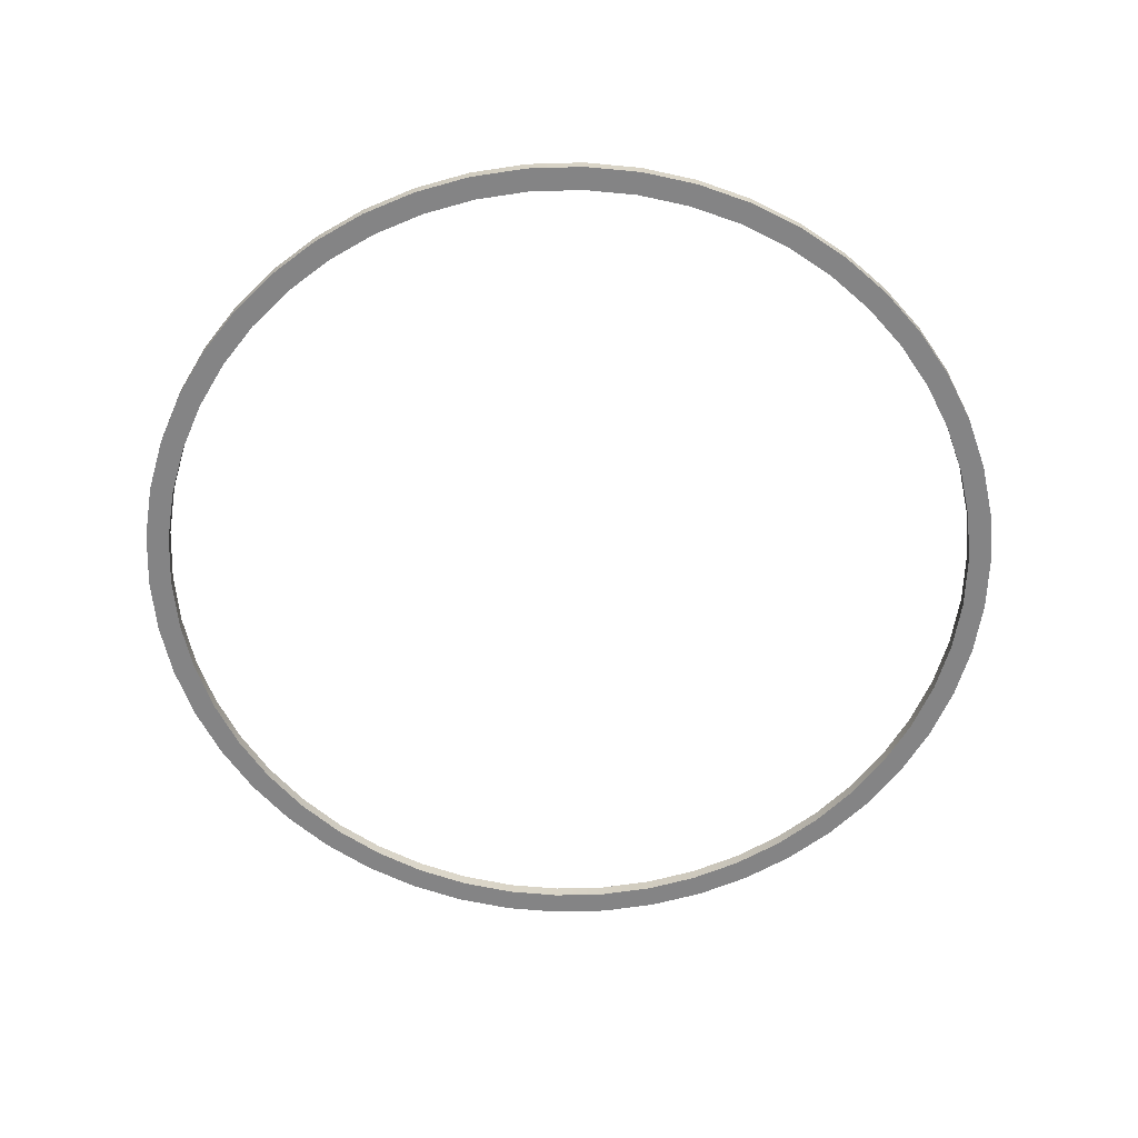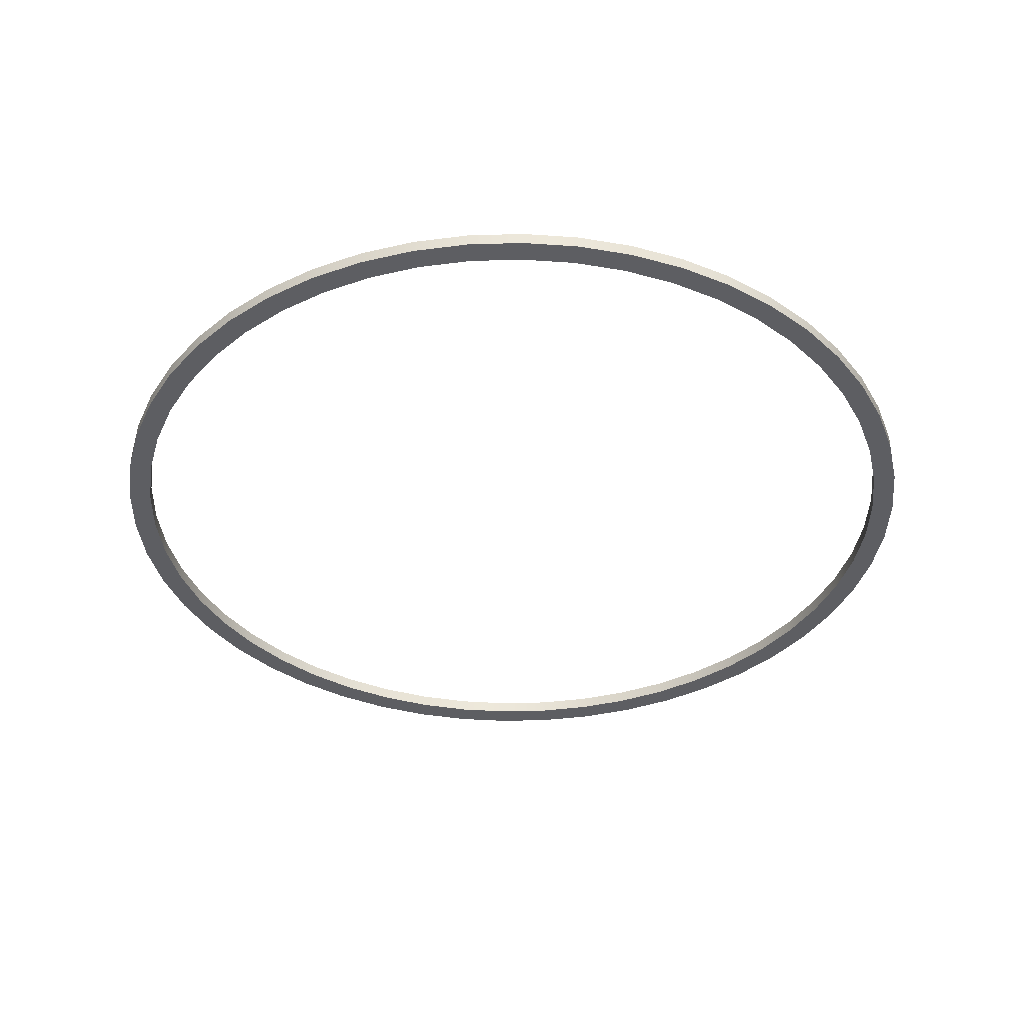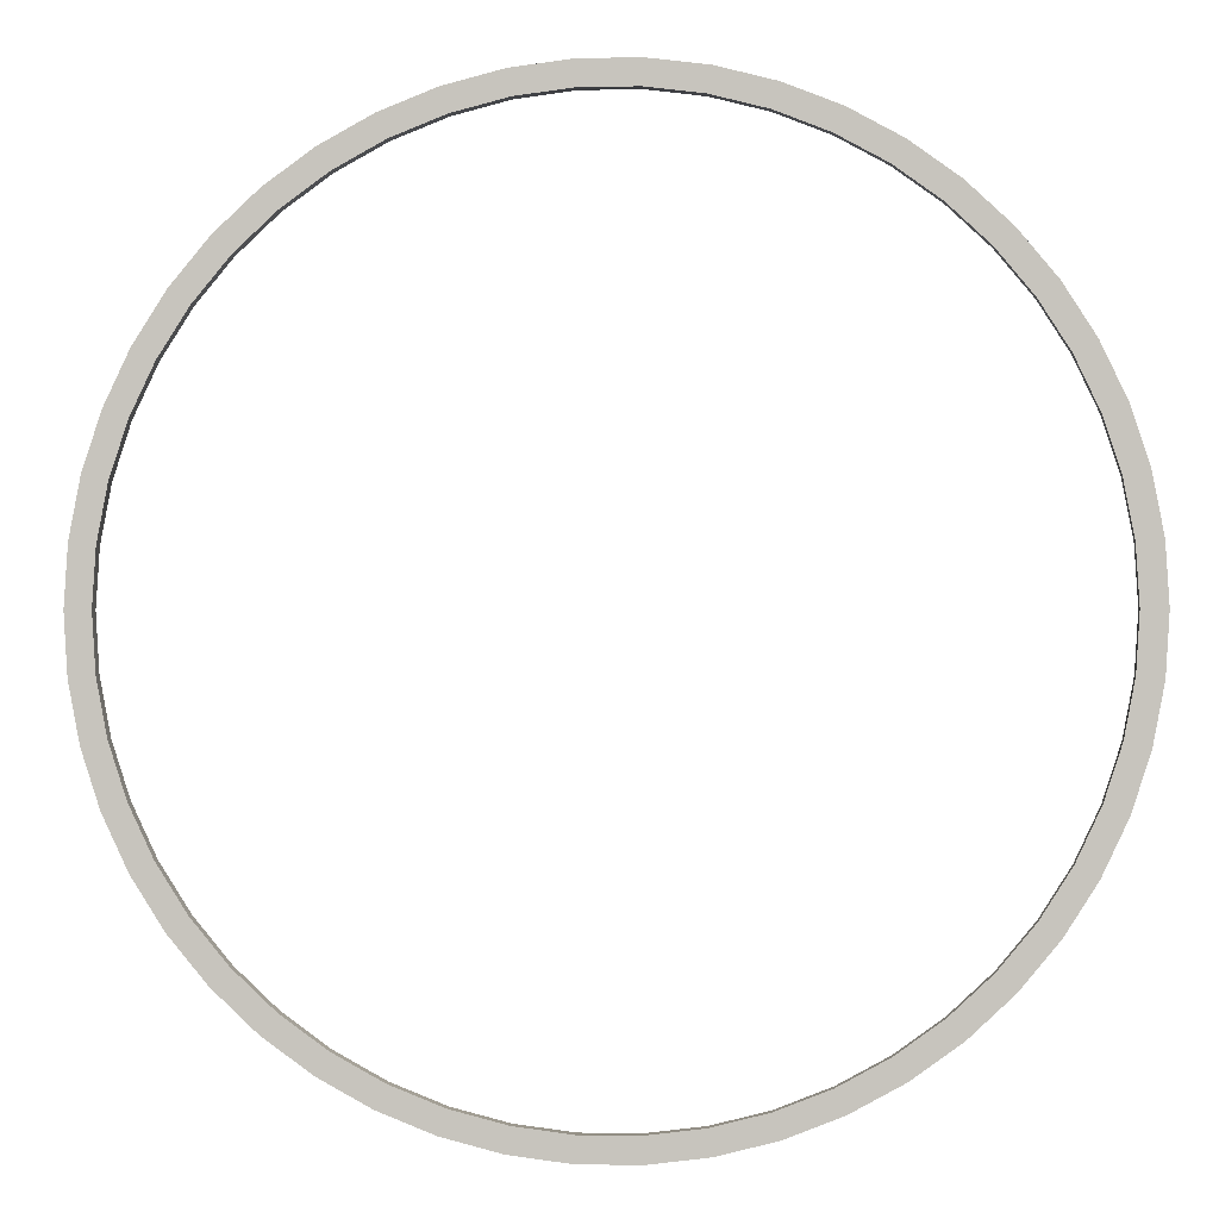
<metadata>
{"format":"obj","ext":"obj","renderer":"f3d","projection":"perspective","resolution":1024,"background":"white","views":[{"elev":-61.5,"azim":66.5,"up":"+Y"},{"elev":-38.3,"azim":-134.6,"up":"+Y"},{"elev":-1.1,"azim":-175.6,"up":"+Z"}]}
</metadata>
<code>
g Space_Rail
v 1.155 -0.01789 -0.1459
v 1.155 0.01789 -0.1459
v 1.164 0.01789 -1.465e-07
v 1.164 -0.01789 -1.465e-07
v 1.127 -0.01789 -0.2894
v 1.127 0.01789 -0.2894
v 1.082 -0.01789 -0.4284
v 1.082 0.01789 -0.4284
v 1.02 -0.01789 -0.5606
v 1.02 0.01789 -0.5606
v 0.9415 -0.01789 -0.684
v 0.9415 0.01789 -0.684
v 0.8483 -0.01789 -0.7966
v 0.8483 0.01789 -0.7966
v 0.7418 -0.01789 -0.8967
v 0.7418 0.01789 -0.8967
v 0.6236 -0.01789 -0.9826
v 0.6236 0.01789 -0.9826
v 0.4955 -0.01789 -1.053
v 0.4955 0.01789 -1.053
v 0.3596 -0.01789 -1.107
v 0.3596 0.01789 -1.107
v 0.2181 -0.01789 -1.143
v 0.2181 0.01789 -1.143
v 0.07307 -0.01789 -1.161
v 0.07307 0.01789 -1.161
v -0.07307 -0.01789 -1.161
v -0.07307 0.01789 -1.161
v -0.2181 -0.01789 -1.143
v -0.2181 0.01789 -1.143
v -0.3596 -0.01789 -1.107
v -0.3596 0.01789 -1.107
v -0.4955 -0.01789 -1.053
v -0.4955 0.01789 -1.053
v -0.6236 -0.01789 -0.9826
v -0.6236 0.01789 -0.9826
v -0.7418 -0.01789 -0.8967
v -0.7418 0.01789 -0.8967
v -0.8483 -0.01789 -0.7966
v -0.8483 0.01789 -0.7966
v -0.9415 -0.01789 -0.684
v -0.9415 0.01789 -0.684
v -1.02 -0.01789 -0.5606
v -1.02 0.01789 -0.5606
v -1.082 -0.01789 -0.4284
v -1.082 0.01789 -0.4284
v -1.127 -0.01789 -0.2894
v -1.127 0.01789 -0.2894
v -1.155 -0.01789 -0.1459
v -1.155 0.01789 -0.1459
v -1.164 -0.01789 -2.592e-07
v -1.164 0.01789 -2.592e-07
v -1.155 -0.01789 0.1459
v -1.155 0.01789 0.1459
v -1.127 -0.01789 0.2894
v -1.127 0.01789 0.2894
v -1.082 -0.01789 0.4284
v -1.082 0.01789 0.4284
v -1.02 -0.01789 0.5606
v -1.02 0.01789 0.5606
v -0.9415 -0.01789 0.684
v -0.9415 0.01789 0.684
v -0.8483 -0.01789 0.7966
v -0.8483 0.01789 0.7966
v -0.7418 -0.01789 0.8967
v -0.7418 0.01789 0.8967
v -0.6236 -0.01789 0.9826
v -0.6236 0.01789 0.9826
v -0.4955 -0.01789 1.053
v -0.4955 0.01789 1.053
v -0.3596 -0.01789 1.107
v -0.3596 0.01789 1.107
v -0.2181 -0.01789 1.143
v -0.2181 0.01789 1.143
v -0.07307 -0.01789 1.161
v -0.07307 0.01789 1.161
v 0.07307 -0.01789 1.161
v 0.07307 0.01789 1.161
v 0.2181 -0.01789 1.143
v 0.2181 0.01789 1.143
v 0.3596 -0.01789 1.107
v 0.3596 0.01789 1.107
v 0.4955 -0.01789 1.053
v 0.4955 0.01789 1.053
v 0.6236 -0.01789 0.9826
v 0.6236 0.01789 0.9826
v 0.7418 -0.01789 0.8967
v 0.7418 0.01789 0.8967
v 0.8483 -0.01789 0.7966
v 0.8483 0.01789 0.7966
v 0.9415 -0.01789 0.684
v 0.9415 0.01789 0.684
v 1.02 -0.01789 0.5606
v 1.02 0.01789 0.5606
v 1.082 -0.01789 0.4284
v 1.082 0.01789 0.4284
v 1.127 -0.01789 0.2894
v 1.127 0.01789 0.2894
v 1.155 -0.01789 0.1459
v 1.155 0.01789 0.1459
v 1.164 -0.01789 -1.465e-07
v 1.164 0.01789 -1.465e-07
v 1.155 0.01789 -0.1459
v 1.219 0.01789 -0.154
v 1.228 0.01789 1.364e-16
v 1.164 0.01789 -1.465e-07
v 1.127 0.01789 -0.2894
v 1.19 0.01789 -0.3055
v 1.082 0.01789 -0.4284
v 1.142 0.01789 -0.4522
v 1.02 0.01789 -0.5606
v 1.076 0.01789 -0.5918
v 0.9415 0.01789 -0.684
v 0.9938 0.01789 -0.722
v 0.8483 0.01789 -0.7966
v 0.8954 0.01789 -0.8409
v 0.7418 0.01789 -0.8967
v 0.783 0.01789 -0.9465
v 0.6236 0.01789 -0.9826
v 0.6582 0.01789 -1.037
v 0.4955 0.01789 -1.053
v 0.523 0.01789 -1.111
v 0.3596 0.01789 -1.107
v 0.3796 0.01789 -1.168
v 0.2181 0.01789 -1.143
v 0.2302 0.01789 -1.207
v 0.07307 0.01789 -1.161
v 0.07713 0.01789 -1.226
v -0.07307 0.01789 -1.161
v -0.07713 0.01789 -1.226
v -0.2181 0.01789 -1.143
v -0.2302 0.01789 -1.207
v -0.3596 0.01789 -1.107
v -0.3796 0.01789 -1.168
v -0.4955 0.01789 -1.053
v -0.523 0.01789 -1.111
v -0.6236 0.01789 -0.9826
v -0.6582 0.01789 -1.037
v -0.7418 0.01789 -0.8967
v -0.783 0.01789 -0.9465
v -0.8483 0.01789 -0.7966
v -0.8954 0.01789 -0.8409
v -0.9415 0.01789 -0.684
v -0.9938 0.01789 -0.722
v -1.02 0.01789 -0.5606
v -1.076 0.01789 -0.5918
v -1.082 0.01789 -0.4284
v -1.142 0.01789 -0.4522
v -1.127 0.01789 -0.2894
v -1.19 0.01789 -0.3055
v -1.155 0.01789 -0.1459
v -1.219 0.01789 -0.154
v -1.164 0.01789 -2.592e-07
v -1.228 0.01789 -1.19e-07
v -1.155 0.01789 0.1459
v -1.219 0.01789 0.154
v -1.127 0.01789 0.2894
v -1.19 0.01789 0.3055
v -1.082 0.01789 0.4284
v -1.142 0.01789 0.4522
v -1.02 0.01789 0.5606
v -1.076 0.01789 0.5918
v -0.9415 0.01789 0.684
v -0.9938 0.01789 0.722
v -0.8483 0.01789 0.7966
v -0.8954 0.01789 0.8409
v -0.7418 0.01789 0.8967
v -0.783 0.01789 0.9465
v -0.6236 0.01789 0.9826
v -0.6582 0.01789 1.037
v -0.4955 0.01789 1.053
v -0.523 0.01789 1.111
v -0.3596 0.01789 1.107
v -0.3796 0.01789 1.168
v -0.2181 0.01789 1.143
v -0.2302 0.01789 1.207
v -0.07307 0.01789 1.161
v -0.07713 0.01789 1.226
v 0.07307 0.01789 1.161
v 0.07713 0.01789 1.226
v 0.2181 0.01789 1.143
v 0.2302 0.01789 1.207
v 0.3596 0.01789 1.107
v 0.3796 0.01789 1.168
v 0.4955 0.01789 1.053
v 0.523 0.01789 1.111
v 0.6236 0.01789 0.9826
v 0.6582 0.01789 1.037
v 0.7418 0.01789 0.8967
v 0.783 0.01789 0.9465
v 0.8483 0.01789 0.7966
v 0.8954 0.01789 0.8409
v 0.9415 0.01789 0.684
v 0.9938 0.01789 0.722
v 1.02 0.01789 0.5606
v 1.076 0.01789 0.5918
v 1.082 0.01789 0.4284
v 1.142 0.01789 0.4522
v 1.127 0.01789 0.2894
v 1.19 0.01789 0.3055
v 1.155 0.01789 0.1459
v 1.219 0.01789 0.154
v 1.164 0.01789 -1.465e-07
v 1.228 0.01789 1.364e-16
v 1.219 0.01789 -0.154
v 1.219 -0.01789 -0.154
v 1.228 -0.01789 -1.364e-16
v 1.228 0.01789 1.364e-16
v 1.19 0.01789 -0.3055
v 1.19 -0.01789 -0.3055
v 1.142 0.01789 -0.4522
v 1.142 -0.01789 -0.4522
v 1.076 0.01789 -0.5918
v 1.076 -0.01789 -0.5918
v 0.9938 0.01789 -0.722
v 0.9938 -0.01789 -0.722
v 0.8954 0.01789 -0.8409
v 0.8954 -0.01789 -0.8409
v 0.783 0.01789 -0.9465
v 0.783 -0.01789 -0.9465
v 0.6582 0.01789 -1.037
v 0.6582 -0.01789 -1.037
v 0.523 0.01789 -1.111
v 0.523 -0.01789 -1.111
v 0.3796 0.01789 -1.168
v 0.3796 -0.01789 -1.168
v 0.2302 0.01789 -1.207
v 0.2302 -0.01789 -1.207
v 0.07713 0.01789 -1.226
v 0.07713 -0.01789 -1.226
v -0.07713 0.01789 -1.226
v -0.07713 -0.01789 -1.226
v -0.2302 0.01789 -1.207
v -0.2302 -0.01789 -1.207
v -0.3796 0.01789 -1.168
v -0.3796 -0.01789 -1.168
v -0.523 0.01789 -1.111
v -0.523 -0.01789 -1.111
v -0.6582 0.01789 -1.037
v -0.6582 -0.01789 -1.037
v -0.783 0.01789 -0.9465
v -0.783 -0.01789 -0.9465
v -0.8954 0.01789 -0.8409
v -0.8954 -0.01789 -0.8409
v -0.9938 0.01789 -0.722
v -0.9938 -0.01789 -0.722
v -1.076 0.01789 -0.5918
v -1.076 -0.01789 -0.5918
v -1.142 0.01789 -0.4522
v -1.142 -0.01789 -0.4522
v -1.19 0.01789 -0.3055
v -1.19 -0.01789 -0.3055
v -1.219 0.01789 -0.154
v -1.219 -0.01789 -0.154
v -1.228 0.01789 -1.19e-07
v -1.228 -0.01789 -1.19e-07
v -1.219 0.01789 0.154
v -1.219 -0.01789 0.154
v -1.19 0.01789 0.3055
v -1.19 -0.01789 0.3055
v -1.142 0.01789 0.4522
v -1.142 -0.01789 0.4522
v -1.076 0.01789 0.5918
v -1.076 -0.01789 0.5918
v -0.9938 0.01789 0.722
v -0.9938 -0.01789 0.722
v -0.8954 0.01789 0.8409
v -0.8954 -0.01789 0.8409
v -0.783 0.01789 0.9465
v -0.783 -0.01789 0.9465
v -0.6582 0.01789 1.037
v -0.6582 -0.01789 1.037
v -0.523 0.01789 1.111
v -0.523 -0.01789 1.111
v -0.3796 0.01789 1.168
v -0.3796 -0.01789 1.168
v -0.2302 0.01789 1.207
v -0.2302 -0.01789 1.207
v -0.07713 0.01789 1.226
v -0.07713 -0.01789 1.226
v 0.07713 0.01789 1.226
v 0.07713 -0.01789 1.226
v 0.2302 0.01789 1.207
v 0.2302 -0.01789 1.207
v 0.3796 0.01789 1.168
v 0.3796 -0.01789 1.168
v 0.523 0.01789 1.111
v 0.523 -0.01789 1.111
v 0.6582 0.01789 1.037
v 0.6582 -0.01789 1.037
v 0.783 0.01789 0.9465
v 0.783 -0.01789 0.9465
v 0.8954 0.01789 0.8409
v 0.8954 -0.01789 0.8409
v 0.9938 0.01789 0.722
v 0.9938 -0.01789 0.722
v 1.076 0.01789 0.5918
v 1.076 -0.01789 0.5918
v 1.142 0.01789 0.4522
v 1.142 -0.01789 0.4522
v 1.19 0.01789 0.3055
v 1.19 -0.01789 0.3055
v 1.219 0.01789 0.154
v 1.219 -0.01789 0.154
v 1.228 0.01789 1.364e-16
v 1.228 -0.01789 -1.364e-16
v 1.219 -0.01789 -0.154
v 1.155 -0.01789 -0.1459
v 1.164 -0.01789 -1.465e-07
v 1.228 -0.01789 -1.364e-16
v 1.19 -0.01789 -0.3055
v 1.127 -0.01789 -0.2894
v 1.142 -0.01789 -0.4522
v 1.082 -0.01789 -0.4284
v 1.076 -0.01789 -0.5918
v 1.02 -0.01789 -0.5606
v 0.9938 -0.01789 -0.722
v 0.9415 -0.01789 -0.684
v 0.8954 -0.01789 -0.8409
v 0.8483 -0.01789 -0.7966
v 0.783 -0.01789 -0.9465
v 0.7418 -0.01789 -0.8967
v 0.6582 -0.01789 -1.037
v 0.6236 -0.01789 -0.9826
v 0.523 -0.01789 -1.111
v 0.4955 -0.01789 -1.053
v 0.3796 -0.01789 -1.168
v 0.3596 -0.01789 -1.107
v 0.2302 -0.01789 -1.207
v 0.2181 -0.01789 -1.143
v 0.07713 -0.01789 -1.226
v 0.07307 -0.01789 -1.161
v -0.07713 -0.01789 -1.226
v -0.07307 -0.01789 -1.161
v -0.2302 -0.01789 -1.207
v -0.2181 -0.01789 -1.143
v -0.3796 -0.01789 -1.168
v -0.3596 -0.01789 -1.107
v -0.523 -0.01789 -1.111
v -0.4955 -0.01789 -1.053
v -0.6582 -0.01789 -1.037
v -0.6236 -0.01789 -0.9826
v -0.783 -0.01789 -0.9465
v -0.7418 -0.01789 -0.8967
v -0.8954 -0.01789 -0.8409
v -0.8483 -0.01789 -0.7966
v -0.9938 -0.01789 -0.722
v -0.9415 -0.01789 -0.684
v -1.076 -0.01789 -0.5918
v -1.02 -0.01789 -0.5606
v -1.142 -0.01789 -0.4522
v -1.082 -0.01789 -0.4284
v -1.19 -0.01789 -0.3055
v -1.127 -0.01789 -0.2894
v -1.219 -0.01789 -0.154
v -1.155 -0.01789 -0.1459
v -1.228 -0.01789 -1.19e-07
v -1.164 -0.01789 -2.592e-07
v -1.219 -0.01789 0.154
v -1.155 -0.01789 0.1459
v -1.19 -0.01789 0.3055
v -1.127 -0.01789 0.2894
v -1.142 -0.01789 0.4522
v -1.082 -0.01789 0.4284
v -1.076 -0.01789 0.5918
v -1.02 -0.01789 0.5606
v -0.9938 -0.01789 0.722
v -0.9415 -0.01789 0.684
v -0.8954 -0.01789 0.8409
v -0.8483 -0.01789 0.7966
v -0.783 -0.01789 0.9465
v -0.7418 -0.01789 0.8967
v -0.6582 -0.01789 1.037
v -0.6236 -0.01789 0.9826
v -0.523 -0.01789 1.111
v -0.4955 -0.01789 1.053
v -0.3796 -0.01789 1.168
v -0.3596 -0.01789 1.107
v -0.2302 -0.01789 1.207
v -0.2181 -0.01789 1.143
v -0.07713 -0.01789 1.226
v -0.07307 -0.01789 1.161
v 0.07713 -0.01789 1.226
v 0.07307 -0.01789 1.161
v 0.2302 -0.01789 1.207
v 0.2181 -0.01789 1.143
v 0.3796 -0.01789 1.168
v 0.3596 -0.01789 1.107
v 0.523 -0.01789 1.111
v 0.4955 -0.01789 1.053
v 0.6582 -0.01789 1.037
v 0.6236 -0.01789 0.9826
v 0.783 -0.01789 0.9465
v 0.7418 -0.01789 0.8967
v 0.8954 -0.01789 0.8409
v 0.8483 -0.01789 0.7966
v 0.9938 -0.01789 0.722
v 0.9415 -0.01789 0.684
v 1.076 -0.01789 0.5918
v 1.02 -0.01789 0.5606
v 1.142 -0.01789 0.4522
v 1.082 -0.01789 0.4284
v 1.19 -0.01789 0.3055
v 1.127 -0.01789 0.2894
v 1.219 -0.01789 0.154
v 1.155 -0.01789 0.1459
v 1.228 -0.01789 -1.364e-16
v 1.164 -0.01789 -1.465e-07
g Space_Rail_0
f 3 2 1
f 4 3 1
f 1 2 5
f 2 6 5
f 5 6 7
f 6 8 7
f 7 8 9
f 8 10 9
f 9 10 11
f 10 12 11
f 11 12 13
f 12 14 13
f 13 14 15
f 14 16 15
f 15 16 17
f 16 18 17
f 17 18 19
f 18 20 19
f 19 20 21
f 20 22 21
f 21 22 23
f 22 24 23
f 23 24 25
f 24 26 25
f 25 26 27
f 26 28 27
f 27 28 29
f 28 30 29
f 29 30 31
f 30 32 31
f 31 32 33
f 32 34 33
f 33 34 35
f 34 36 35
f 35 36 37
f 36 38 37
f 37 38 39
f 38 40 39
f 39 40 41
f 40 42 41
f 41 42 43
f 42 44 43
f 43 44 45
f 44 46 45
f 45 46 47
f 46 48 47
f 47 48 49
f 48 50 49
f 49 50 51
f 50 52 51
f 51 52 53
f 52 54 53
f 53 54 55
f 54 56 55
f 55 56 57
f 56 58 57
f 57 58 59
f 58 60 59
f 59 60 61
f 60 62 61
f 61 62 63
f 62 64 63
f 63 64 65
f 64 66 65
f 65 66 67
f 66 68 67
f 67 68 69
f 68 70 69
f 69 70 71
f 70 72 71
f 71 72 73
f 72 74 73
f 73 74 75
f 74 76 75
f 75 76 77
f 76 78 77
f 77 78 79
f 78 80 79
f 79 80 81
f 80 82 81
f 81 82 83
f 82 84 83
f 83 84 85
f 84 86 85
f 85 86 87
f 86 88 87
f 87 88 89
f 88 90 89
f 89 90 91
f 90 92 91
f 91 92 93
f 92 94 93
f 93 94 95
f 94 96 95
f 95 96 97
f 96 98 97
f 97 98 99
f 98 100 99
f 99 100 101
f 100 102 101
f 105 104 103
f 106 105 103
f 103 104 107
f 104 108 107
f 107 108 109
f 108 110 109
f 109 110 111
f 110 112 111
f 111 112 113
f 112 114 113
f 113 114 115
f 114 116 115
f 115 116 117
f 116 118 117
f 117 118 119
f 118 120 119
f 119 120 121
f 120 122 121
f 121 122 123
f 122 124 123
f 123 124 125
f 124 126 125
f 125 126 127
f 126 128 127
f 127 128 129
f 128 130 129
f 129 130 131
f 130 132 131
f 131 132 133
f 132 134 133
f 133 134 135
f 134 136 135
f 135 136 137
f 136 138 137
f 137 138 139
f 138 140 139
f 139 140 141
f 140 142 141
f 141 142 143
f 142 144 143
f 143 144 145
f 144 146 145
f 145 146 147
f 146 148 147
f 147 148 149
f 148 150 149
f 149 150 151
f 150 152 151
f 151 152 153
f 152 154 153
f 153 154 155
f 154 156 155
f 155 156 157
f 156 158 157
f 157 158 159
f 158 160 159
f 159 160 161
f 160 162 161
f 161 162 163
f 162 164 163
f 163 164 165
f 164 166 165
f 165 166 167
f 166 168 167
f 167 168 169
f 168 170 169
f 169 170 171
f 170 172 171
f 171 172 173
f 172 174 173
f 173 174 175
f 174 176 175
f 175 176 177
f 176 178 177
f 177 178 179
f 178 180 179
f 179 180 181
f 180 182 181
f 181 182 183
f 182 184 183
f 183 184 185
f 184 186 185
f 185 186 187
f 186 188 187
f 187 188 189
f 188 190 189
f 189 190 191
f 190 192 191
f 191 192 193
f 192 194 193
f 193 194 195
f 194 196 195
f 195 196 197
f 196 198 197
f 197 198 199
f 198 200 199
f 199 200 201
f 200 202 201
f 201 202 203
f 202 204 203
f 207 206 205
f 208 207 205
f 205 206 209
f 206 210 209
f 209 210 211
f 210 212 211
f 211 212 213
f 212 214 213
f 213 214 215
f 214 216 215
f 215 216 217
f 216 218 217
f 217 218 219
f 218 220 219
f 219 220 221
f 220 222 221
f 221 222 223
f 222 224 223
f 223 224 225
f 224 226 225
f 225 226 227
f 226 228 227
f 227 228 229
f 228 230 229
f 229 230 231
f 230 232 231
f 231 232 233
f 232 234 233
f 233 234 235
f 234 236 235
f 235 236 237
f 236 238 237
f 237 238 239
f 238 240 239
f 239 240 241
f 240 242 241
f 241 242 243
f 242 244 243
f 243 244 245
f 244 246 245
f 245 246 247
f 246 248 247
f 247 248 249
f 248 250 249
f 249 250 251
f 250 252 251
f 251 252 253
f 252 254 253
f 253 254 255
f 254 256 255
f 255 256 257
f 256 258 257
f 257 258 259
f 258 260 259
f 259 260 261
f 260 262 261
f 261 262 263
f 262 264 263
f 263 264 265
f 264 266 265
f 265 266 267
f 266 268 267
f 267 268 269
f 268 270 269
f 269 270 271
f 270 272 271
f 271 272 273
f 272 274 273
f 273 274 275
f 274 276 275
f 275 276 277
f 276 278 277
f 277 278 279
f 278 280 279
f 279 280 281
f 280 282 281
f 281 282 283
f 282 284 283
f 283 284 285
f 284 286 285
f 285 286 287
f 286 288 287
f 287 288 289
f 288 290 289
f 289 290 291
f 290 292 291
f 291 292 293
f 292 294 293
f 293 294 295
f 294 296 295
f 295 296 297
f 296 298 297
f 297 298 299
f 298 300 299
f 299 300 301
f 300 302 301
f 301 302 303
f 302 304 303
f 303 304 305
f 304 306 305
f 309 308 307
f 310 309 307
f 307 308 311
f 308 312 311
f 311 312 313
f 312 314 313
f 313 314 315
f 314 316 315
f 315 316 317
f 316 318 317
f 317 318 319
f 318 320 319
f 319 320 321
f 320 322 321
f 321 322 323
f 322 324 323
f 323 324 325
f 324 326 325
f 325 326 327
f 326 328 327
f 327 328 329
f 328 330 329
f 329 330 331
f 330 332 331
f 331 332 333
f 332 334 333
f 333 334 335
f 334 336 335
f 335 336 337
f 336 338 337
f 337 338 339
f 338 340 339
f 339 340 341
f 340 342 341
f 341 342 343
f 342 344 343
f 343 344 345
f 344 346 345
f 345 346 347
f 346 348 347
f 347 348 349
f 348 350 349
f 349 350 351
f 350 352 351
f 351 352 353
f 352 354 353
f 353 354 355
f 354 356 355
f 355 356 357
f 356 358 357
f 357 358 359
f 358 360 359
f 359 360 361
f 360 362 361
f 361 362 363
f 362 364 363
f 363 364 365
f 364 366 365
f 365 366 367
f 366 368 367
f 367 368 369
f 368 370 369
f 369 370 371
f 370 372 371
f 371 372 373
f 372 374 373
f 373 374 375
f 374 376 375
f 375 376 377
f 376 378 377
f 377 378 379
f 378 380 379
f 379 380 381
f 380 382 381
f 381 382 383
f 382 384 383
f 383 384 385
f 384 386 385
f 385 386 387
f 386 388 387
f 387 388 389
f 388 390 389
f 389 390 391
f 390 392 391
f 391 392 393
f 392 394 393
f 393 394 395
f 394 396 395
f 395 396 397
f 396 398 397
f 397 398 399
f 398 400 399
f 399 400 401
f 400 402 401
f 401 402 403
f 402 404 403
f 403 404 405
f 404 406 405
f 405 406 407
f 406 408 407

</code>
